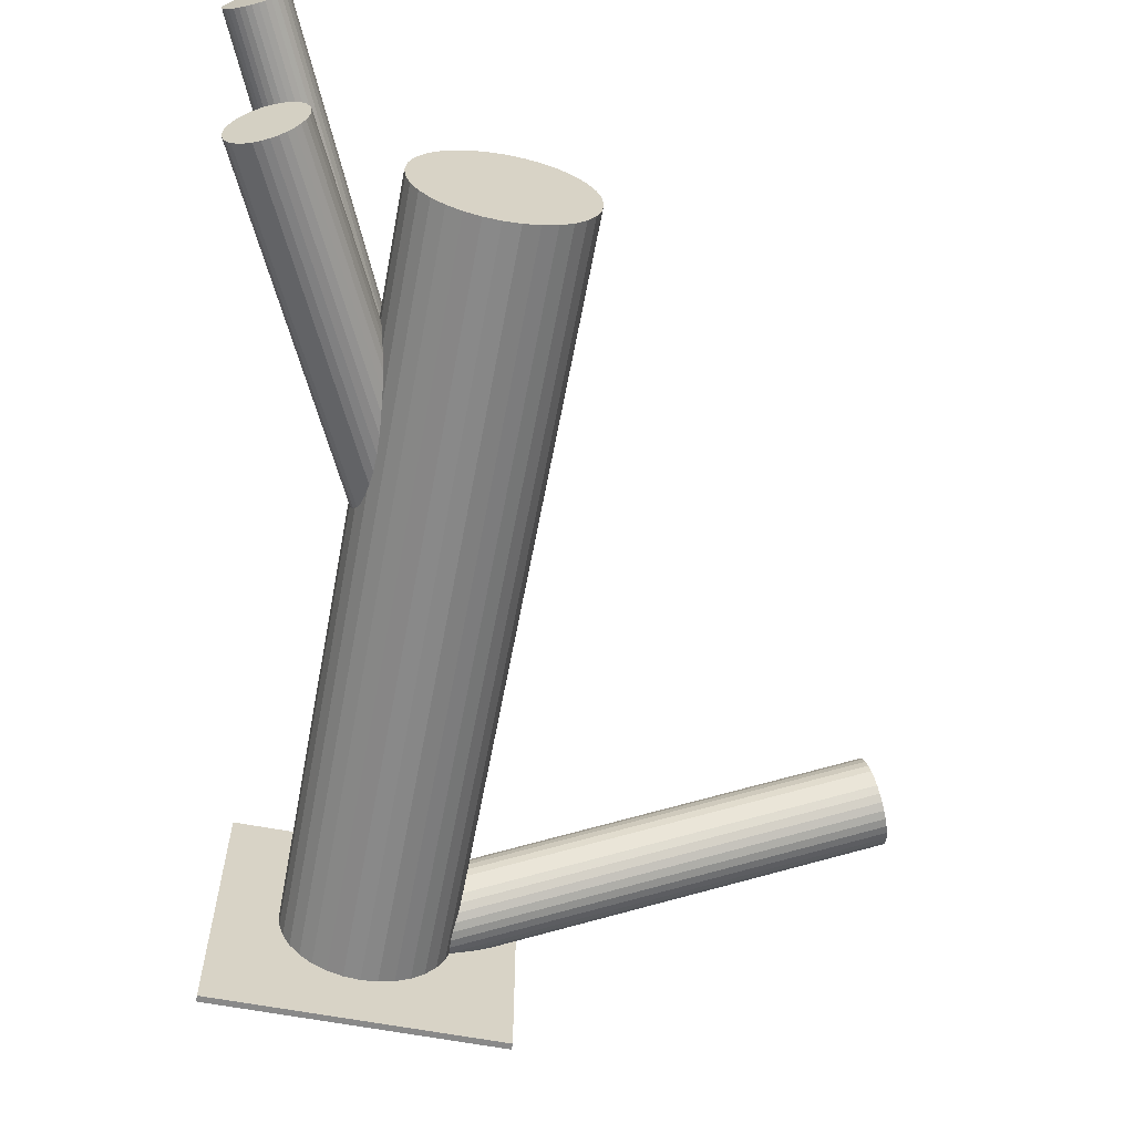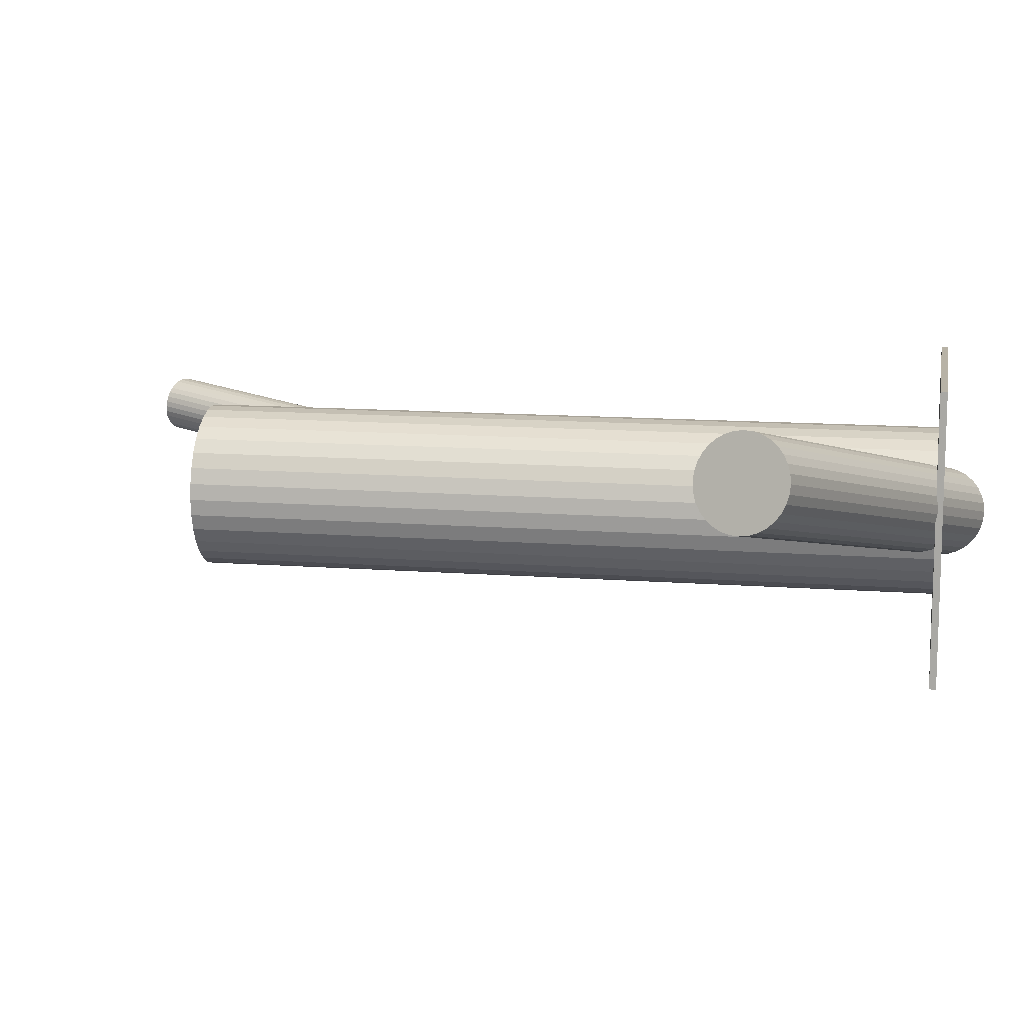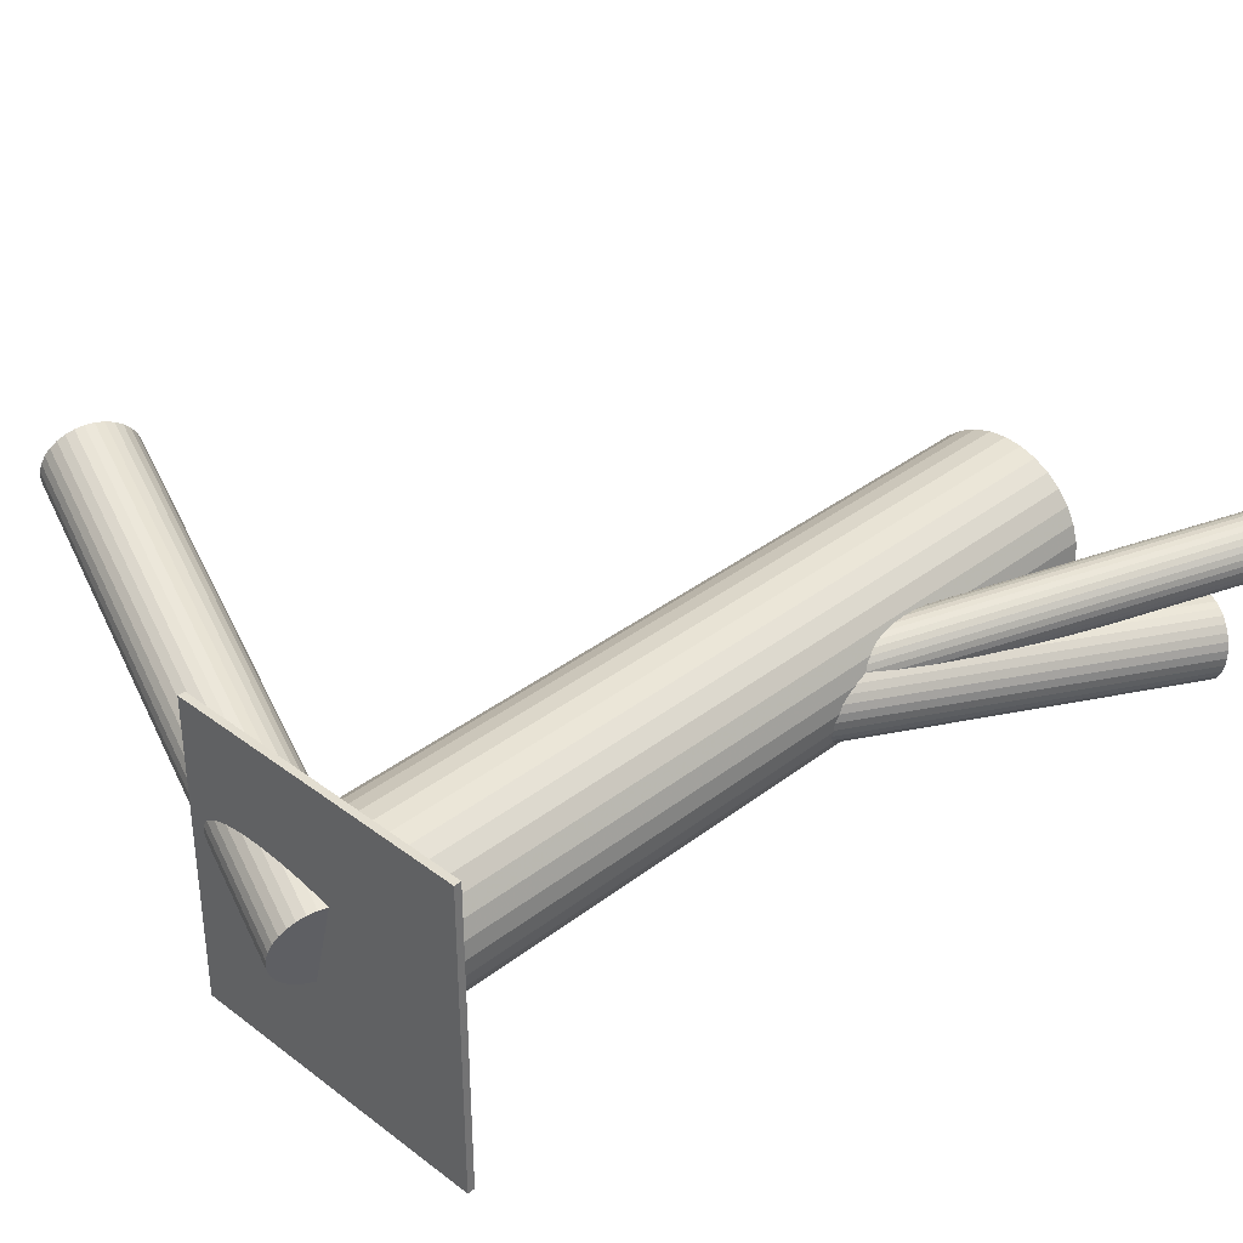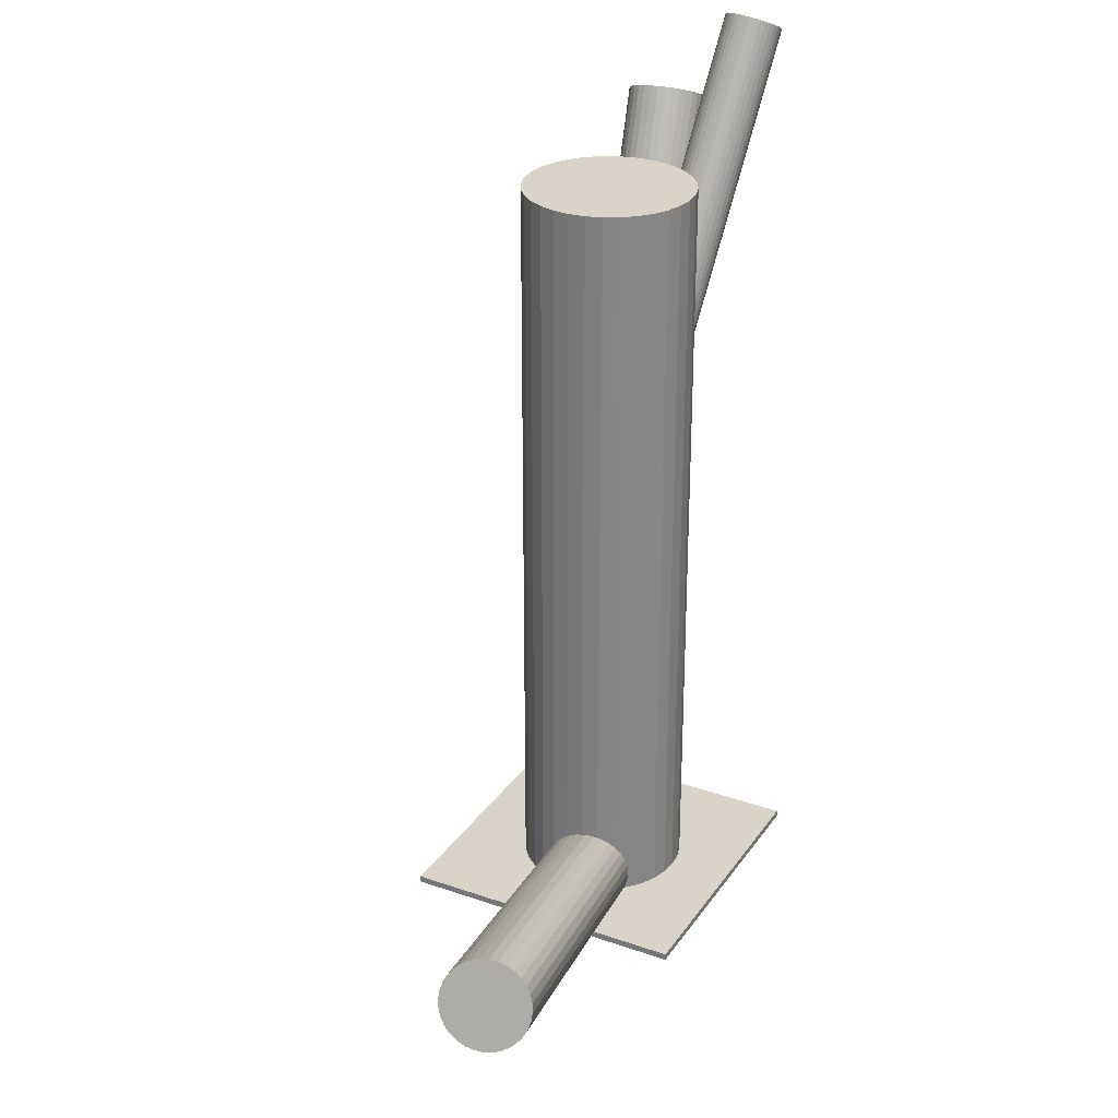
<metadata>
{"format":"obj","ext":"obj","renderer":"f3d","projection":"perspective","resolution":1024,"background":"white","views":[{"elev":-63.0,"azim":-10.7,"up":"+Y"},{"elev":12.4,"azim":100.2,"up":"+Y"},{"elev":36.0,"azim":-135.2,"up":"+Y"},{"elev":28.7,"azim":117.6,"up":"+Z"}]}
</metadata>
<code>
v -0.03181 -0.002119 -0.1136
v -0.03181 -0.002119 0.09273
v -0.03181 0.02065 -0.1136
v -0.03181 0.02065 0.09273
v -0.03181 -0.02489 -0.1136
v -0.03181 -0.02489 0.09273
v -0.0231 0.01892 -0.1136
v -0.0231 0.01892 0.09273
v -0.0231 -0.02316 -0.1136
v -0.0231 -0.02316 0.09273
v -0.01077 0.006595 -0.1136
v -0.01077 0.006595 0.09273
v -0.01077 -0.01083 -0.1136
v -0.01077 -0.01083 0.09273
v -0.01288 -0.01477 -0.1136
v -0.01288 -0.01477 0.09273
v -0.01288 0.01053 -0.1136
v -0.01288 0.01053 0.09273
v -0.04446 0.01681 -0.1136
v -0.04446 0.01681 0.09273
v -0.04446 -0.02105 -0.1136
v -0.04446 -0.02105 0.09273
v -0.04791 -0.01822 -0.1136
v -0.04791 -0.01822 0.09273
v -0.04791 0.01398 -0.1136
v -0.04791 0.01398 0.09273
v -0.009039 -0.002119 -0.1136
v -0.009039 -0.002119 0.09273
v -0.009476 0.002323 -0.1136
v -0.009476 0.002323 0.09273
v -0.009476 -0.006562 -0.1136
v -0.009476 -0.006562 0.09273
v -0.02737 0.02021 -0.1136
v -0.02737 0.02021 0.09273
v -0.02737 -0.02445 -0.1136
v -0.02737 -0.02445 0.09273
v -0.03625 0.02021 -0.1136
v -0.03625 0.02021 0.09273
v -0.03625 -0.02445 -0.1136
v -0.03625 -0.02445 0.09273
v -0.05414 0.002323 -0.1136
v -0.05414 0.002323 0.09273
v -0.05414 -0.006562 -0.1136
v -0.05414 -0.006562 0.09273
v -0.05458 -0.002119 -0.1136
v -0.05458 -0.002119 0.09273
v -0.01571 -0.01822 -0.1136
v -0.01571 -0.01822 0.09273
v -0.01571 0.01398 -0.1136
v -0.01571 0.01398 0.09273
v -0.01916 0.01681 -0.1136
v -0.01916 0.01681 0.09273
v -0.01916 -0.02105 -0.1136
v -0.01916 -0.02105 0.09273
v -0.05074 -0.01477 -0.1136
v -0.05074 -0.01477 0.09273
v -0.05074 0.01053 -0.1136
v -0.05074 0.01053 0.09273
v -0.05285 0.006595 -0.1136
v -0.05285 0.006595 0.09273
v -0.05285 -0.01083 -0.1136
v -0.05285 -0.01083 0.09273
v -0.04052 0.01892 -0.1136
v -0.04052 0.01892 0.09273
v -0.04052 -0.02316 -0.1136
v -0.04052 -0.02316 0.09273
v -0.08583 -0.01161 0.1007
v -0.03181 -0.002119 -0.01402
v -0.07668 -0.01 0.1052
v -0.02265 -0.00051 -0.009577
v -0.09499 -0.01322 0.09629
v -0.04097 -0.003728 -0.01847
v -0.0858 -0.001345 0.1016
v -0.03177 0.008149 -0.01315
v -0.08937 -0.001973 0.09987
v -0.03535 0.007521 -0.01489
v -0.08223 -0.00228 0.1032
v -0.02821 0.007214 -0.01155
v -0.0924 -0.004068 0.09827
v -0.03838 0.005426 -0.01649
v -0.08398 -0.001621 0.1024
v -0.02995 0.007873 -0.01232
v -0.09099 -0.002852 0.09903
v -0.03696 0.006642 -0.01572
v -0.08405 -0.02176 0.1007
v -0.03003 -0.01227 -0.01402
v -0.09447 -0.01517 0.09638
v -0.04044 -0.005677 -0.01838
v -0.0765 -0.01201 0.1051
v -0.02248 -0.002521 -0.009663
v -0.0781 -0.01765 0.1039
v -0.02407 -0.008158 -0.01088
v -0.09105 -0.01993 0.09759
v -0.03702 -0.01043 -0.01716
v -0.09246 -0.01859 0.09704
v -0.03843 -0.009096 -0.01772
v -0.07723 -0.01591 0.1044
v -0.02321 -0.00642 -0.01033
v -0.09361 -0.01698 0.09663
v -0.03959 -0.00749 -0.01813
v -0.07669 -0.01401 0.1048
v -0.02267 -0.004516 -0.009916
v -0.09498 -0.009216 0.09663
v -0.04095 0.000278 -0.01813
v -0.07806 -0.006242 0.1048
v -0.02403 0.003251 -0.009916
v -0.09444 -0.007312 0.09704
v -0.04041 0.002181 -0.01772
v -0.07921 -0.004636 0.1044
v -0.02519 0.004857 -0.01033
v -0.08062 -0.003299 0.1039
v -0.0266 0.006195 -0.01088
v -0.09357 -0.005574 0.09759
v -0.03955 0.003919 -0.01716
v -0.09516 -0.01121 0.09638
v -0.04114 -0.001717 -0.01838
v -0.0772 -0.008055 0.1051
v -0.02318 0.001439 -0.009663
v -0.08762 -0.001464 0.1007
v -0.03359 0.00803 -0.01402
v -0.08068 -0.02037 0.1024
v -0.02666 -0.01088 -0.01232
v -0.08769 -0.02161 0.09903
v -0.03367 -0.01211 -0.01572
v -0.07926 -0.01916 0.1032
v -0.02524 -0.009664 -0.01155
v -0.08944 -0.02095 0.09827
v -0.03541 -0.01145 -0.01649
v -0.0823 -0.02125 0.1016
v -0.02827 -0.01176 -0.01315
v -0.08587 -0.02188 0.09987
v -0.03185 -0.01239 -0.01489
v 0.09572 0.02993 -0.06889
v -0.03181 -0.002119 -0.1136
v 0.09941 0.03085 -0.08009
v -0.02812 -0.001192 -0.1248
v 0.09203 0.029 -0.0577
v -0.0355 -0.003046 -0.1024
v 0.1004 0.02247 -0.07681
v -0.02716 -0.009573 -0.1215
v 0.09515 0.02116 -0.06098
v -0.03238 -0.01088 -0.1057
v 0.09217 0.04099 -0.06671
v -0.03536 0.008947 -0.1114
v 0.09361 0.04136 -0.07108
v -0.03392 0.009309 -0.1158
v 0.09105 0.03553 -0.05958
v -0.03648 0.003481 -0.1043
v 0.09719 0.03707 -0.0782
v -0.03034 0.005023 -0.1229
v 0.09154 0.03126 -0.05791
v -0.03599 -0.0007912 -0.1026
v 0.09878 0.03307 -0.07987
v -0.02875 0.001027 -0.1246
v 0.0986 0.01846 -0.06889
v -0.02893 -0.01359 -0.1136
v 0.09447 0.04088 -0.07318
v -0.03306 0.00883 -0.1179
v 0.09164 0.04017 -0.06461
v -0.03588 0.008121 -0.1093
v 0.09127 0.03895 -0.06267
v -0.03626 0.006901 -0.1074
v 0.09537 0.03998 -0.07511
v -0.03216 0.007931 -0.1198
v 0.09341 0.02468 -0.05855
v -0.03412 -0.007364 -0.1032
v 0.1002 0.0264 -0.07924
v -0.0273 -0.005651 -0.1239
v 0.09121 0.03346 -0.05855
v -0.03632 0.001413 -0.1032
v 0.09802 0.03517 -0.07924
v -0.0295 0.003126 -0.1239
v 0.09607 0.01988 -0.06267
v -0.03146 -0.01217 -0.1074
v 0.1002 0.02091 -0.07511
v -0.02736 -0.01114 -0.1198
v 0.09979 0.01969 -0.07318
v -0.02774 -0.01236 -0.1179
v 0.09697 0.01898 -0.06461
v -0.03056 -0.01307 -0.1093
v 0.09284 0.04139 -0.06889
v -0.03469 0.009348 -0.1136
v 0.09266 0.02678 -0.05791
v -0.03487 -0.005266 -0.1026
v 0.0999 0.0286 -0.07987
v -0.02763 -0.003447 -0.1246
v 0.09425 0.02279 -0.05958
v -0.03328 -0.009261 -0.1043
v 0.1004 0.02433 -0.0782
v -0.02714 -0.007719 -0.1229
v 0.09783 0.0185 -0.06671
v -0.0297 -0.01355 -0.1114
v 0.09927 0.01886 -0.07108
v -0.02826 -0.01319 -0.1158
v 0.09629 0.03869 -0.07681
v -0.03124 0.006645 -0.1215
v 0.09107 0.03738 -0.06098
v -0.03646 0.005334 -0.1057
v -0.03181 -0.002119 -0.009401
v -0.09329 0.01006 0.1214
v -0.02488 -0.003492 -0.006014
v -0.08636 0.008685 0.1248
v -0.03874 -0.0007462 -0.01279
v -0.1002 0.01143 0.118
v -0.03056 -0.009747 -0.008105
v -0.09205 0.00243 0.1227
v -0.03587 -0.008696 -0.0107
v -0.09735 0.003481 0.1201
v -0.03333 -0.009806 -0.009401
v -0.09481 0.002371 0.1214
v -0.02531 -0.004965 -0.006079
v -0.08679 0.007212 0.1247
v -0.03891 -0.002272 -0.01272
v -0.1004 0.009905 0.1181
v -0.03693 -0.007748 -0.01128
v -0.09841 0.004429 0.1195
v -0.02922 -0.009274 -0.007519
v -0.09071 0.002903 0.1233
v -0.03195 -0.009926 -0.00874
v -0.09343 0.002251 0.122
v -0.03466 -0.009391 -0.01006
v -0.09614 0.002786 0.1207
v -0.0252 0.00101 -0.006585
v -0.08668 0.01319 0.1242
v -0.03673 0.003293 -0.01222
v -0.09821 0.01547 0.1186
v -0.02599 -0.006329 -0.006272
v -0.08747 0.005848 0.1245
v -0.0388 -0.003792 -0.01253
v -0.1003 0.008385 0.1183
v -0.03564 0.004287 -0.0118
v -0.09712 0.01646 0.119
v -0.02583 0.002346 -0.007006
v -0.08731 0.01452 0.1238
v -0.03779 -0.006584 -0.0118
v -0.09927 0.005593 0.119
v -0.02799 -0.008526 -0.007006
v -0.08947 0.003651 0.1238
v -0.02482 -0.0004459 -0.006272
v -0.0863 0.01173 0.1245
v -0.03763 0.002091 -0.01253
v -0.09911 0.01427 0.1183
v -0.02689 -0.007532 -0.006585
v -0.08837 0.004646 0.1242
v -0.03842 -0.005248 -0.01222
v -0.0999 0.006929 0.1186
v -0.02896 0.005152 -0.00874
v -0.09045 0.01733 0.122
v -0.03167 0.005688 -0.01006
v -0.09315 0.01787 0.1207
v -0.0344 0.005035 -0.01128
v -0.09588 0.01721 0.1195
v -0.02669 0.00351 -0.007519
v -0.08817 0.01569 0.1233
v -0.02471 -0.001966 -0.006079
v -0.0862 0.01021 0.1247
v -0.03831 0.0007271 -0.01272
v -0.09979 0.0129 0.1181
v -0.03029 0.005568 -0.009401
v -0.09177 0.01774 0.1214
v -0.02775 0.004457 -0.008105
v -0.08923 0.01663 0.1227
v -0.03306 0.005508 -0.0107
v -0.09454 0.01769 0.1201
v -0.07109 -0.04139 -0.1136
v -0.07109 -0.04139 -0.1118
v -0.07109 0.03716 -0.1136
v -0.07109 0.03716 -0.1118
v 0.007465 -0.04139 -0.1136
v 0.007465 -0.04139 -0.1118
v 0.007465 0.03716 -0.1136
v 0.007465 0.03716 -0.1118
f 27 1 29
f 27 29 28
f 28 29 30
f 28 30 2
f 29 1 11
f 29 11 30
f 30 11 12
f 30 12 2
f 11 1 17
f 11 17 12
f 12 17 18
f 12 18 2
f 17 1 49
f 17 49 18
f 18 49 50
f 18 50 2
f 49 1 51
f 49 51 50
f 50 51 52
f 50 52 2
f 51 1 7
f 51 7 52
f 52 7 8
f 52 8 2
f 7 1 33
f 7 33 8
f 8 33 34
f 8 34 2
f 33 1 3
f 33 3 34
f 34 3 4
f 34 4 2
f 3 1 37
f 3 37 4
f 4 37 38
f 4 38 2
f 37 1 63
f 37 63 38
f 38 63 64
f 38 64 2
f 63 1 19
f 63 19 64
f 64 19 20
f 64 20 2
f 19 1 25
f 19 25 20
f 20 25 26
f 20 26 2
f 25 1 57
f 25 57 26
f 26 57 58
f 26 58 2
f 57 1 59
f 57 59 58
f 58 59 60
f 58 60 2
f 59 1 41
f 59 41 60
f 60 41 42
f 60 42 2
f 41 1 45
f 41 45 42
f 42 45 46
f 42 46 2
f 45 1 43
f 45 43 46
f 46 43 44
f 46 44 2
f 43 1 61
f 43 61 44
f 44 61 62
f 44 62 2
f 61 1 55
f 61 55 62
f 62 55 56
f 62 56 2
f 55 1 23
f 55 23 56
f 56 23 24
f 56 24 2
f 23 1 21
f 23 21 24
f 24 21 22
f 24 22 2
f 21 1 65
f 21 65 22
f 22 65 66
f 22 66 2
f 65 1 39
f 65 39 66
f 66 39 40
f 66 40 2
f 39 1 5
f 39 5 40
f 40 5 6
f 40 6 2
f 5 1 35
f 5 35 6
f 6 35 36
f 6 36 2
f 35 1 9
f 35 9 36
f 36 9 10
f 36 10 2
f 9 1 53
f 9 53 10
f 10 53 54
f 10 54 2
f 53 1 47
f 53 47 54
f 54 47 48
f 54 48 2
f 47 1 15
f 47 15 48
f 48 15 16
f 48 16 2
f 15 1 13
f 15 13 16
f 16 13 14
f 16 14 2
f 13 1 31
f 13 31 14
f 14 31 32
f 14 32 2
f 31 1 27
f 31 27 32
f 32 27 28
f 32 28 2
f 86 68 130
f 86 130 85
f 85 130 129
f 85 129 67
f 130 68 122
f 130 122 129
f 129 122 121
f 129 121 67
f 122 68 126
f 122 126 121
f 121 126 125
f 121 125 67
f 126 68 92
f 126 92 125
f 125 92 91
f 125 91 67
f 92 68 98
f 92 98 91
f 91 98 97
f 91 97 67
f 98 68 102
f 98 102 97
f 97 102 101
f 97 101 67
f 102 68 90
f 102 90 101
f 101 90 89
f 101 89 67
f 90 68 70
f 90 70 89
f 89 70 69
f 89 69 67
f 70 68 118
f 70 118 69
f 69 118 117
f 69 117 67
f 118 68 106
f 118 106 117
f 117 106 105
f 117 105 67
f 106 68 110
f 106 110 105
f 105 110 109
f 105 109 67
f 110 68 112
f 110 112 109
f 109 112 111
f 109 111 67
f 112 68 78
f 112 78 111
f 111 78 77
f 111 77 67
f 78 68 82
f 78 82 77
f 77 82 81
f 77 81 67
f 82 68 74
f 82 74 81
f 81 74 73
f 81 73 67
f 74 68 120
f 74 120 73
f 73 120 119
f 73 119 67
f 120 68 76
f 120 76 119
f 119 76 75
f 119 75 67
f 76 68 84
f 76 84 75
f 75 84 83
f 75 83 67
f 84 68 80
f 84 80 83
f 83 80 79
f 83 79 67
f 80 68 114
f 80 114 79
f 79 114 113
f 79 113 67
f 114 68 108
f 114 108 113
f 113 108 107
f 113 107 67
f 108 68 104
f 108 104 107
f 107 104 103
f 107 103 67
f 104 68 116
f 104 116 103
f 103 116 115
f 103 115 67
f 116 68 72
f 116 72 115
f 115 72 71
f 115 71 67
f 72 68 88
f 72 88 71
f 71 88 87
f 71 87 67
f 88 68 100
f 88 100 87
f 87 100 99
f 87 99 67
f 100 68 96
f 100 96 99
f 99 96 95
f 99 95 67
f 96 68 94
f 96 94 95
f 95 94 93
f 95 93 67
f 94 68 128
f 94 128 93
f 93 128 127
f 93 127 67
f 128 68 124
f 128 124 127
f 127 124 123
f 127 123 67
f 124 68 132
f 124 132 123
f 123 132 131
f 123 131 67
f 132 68 86
f 132 86 131
f 131 86 85
f 131 85 67
f 182 134 144
f 182 144 181
f 181 144 143
f 181 143 133
f 144 134 160
f 144 160 143
f 143 160 159
f 143 159 133
f 160 134 162
f 160 162 159
f 159 162 161
f 159 161 133
f 162 134 198
f 162 198 161
f 161 198 197
f 161 197 133
f 198 134 148
f 198 148 197
f 197 148 147
f 197 147 133
f 148 134 170
f 148 170 147
f 147 170 169
f 147 169 133
f 170 134 152
f 170 152 169
f 169 152 151
f 169 151 133
f 152 134 138
f 152 138 151
f 151 138 137
f 151 137 133
f 138 134 184
f 138 184 137
f 137 184 183
f 137 183 133
f 184 134 166
f 184 166 183
f 183 166 165
f 183 165 133
f 166 134 188
f 166 188 165
f 165 188 187
f 165 187 133
f 188 134 142
f 188 142 187
f 187 142 141
f 187 141 133
f 142 134 174
f 142 174 141
f 141 174 173
f 141 173 133
f 174 134 180
f 174 180 173
f 173 180 179
f 173 179 133
f 180 134 192
f 180 192 179
f 179 192 191
f 179 191 133
f 192 134 156
f 192 156 191
f 191 156 155
f 191 155 133
f 156 134 194
f 156 194 155
f 155 194 193
f 155 193 133
f 194 134 178
f 194 178 193
f 193 178 177
f 193 177 133
f 178 134 176
f 178 176 177
f 177 176 175
f 177 175 133
f 176 134 140
f 176 140 175
f 175 140 139
f 175 139 133
f 140 134 190
f 140 190 139
f 139 190 189
f 139 189 133
f 190 134 168
f 190 168 189
f 189 168 167
f 189 167 133
f 168 134 186
f 168 186 167
f 167 186 185
f 167 185 133
f 186 134 136
f 186 136 185
f 185 136 135
f 185 135 133
f 136 134 154
f 136 154 135
f 135 154 153
f 135 153 133
f 154 134 172
f 154 172 153
f 153 172 171
f 153 171 133
f 172 134 150
f 172 150 171
f 171 150 149
f 171 149 133
f 150 134 196
f 150 196 149
f 149 196 195
f 149 195 133
f 196 134 164
f 196 164 195
f 195 164 163
f 195 163 133
f 164 134 158
f 164 158 163
f 163 158 157
f 163 157 133
f 158 134 146
f 158 146 157
f 157 146 145
f 157 145 133
f 146 134 182
f 146 182 145
f 145 182 181
f 145 181 133
f 209 199 219
f 209 219 210
f 210 219 220
f 210 220 200
f 219 199 205
f 219 205 220
f 220 205 206
f 220 206 200
f 205 199 217
f 205 217 206
f 206 217 218
f 206 218 200
f 217 199 237
f 217 237 218
f 218 237 238
f 218 238 200
f 237 199 243
f 237 243 238
f 238 243 244
f 238 244 200
f 243 199 227
f 243 227 244
f 244 227 228
f 244 228 200
f 227 199 211
f 227 211 228
f 228 211 212
f 228 212 200
f 211 199 201
f 211 201 212
f 212 201 202
f 212 202 200
f 201 199 255
f 201 255 202
f 202 255 256
f 202 256 200
f 255 199 239
f 255 239 256
f 256 239 240
f 256 240 200
f 239 199 223
f 239 223 240
f 240 223 224
f 240 224 200
f 223 199 233
f 223 233 224
f 224 233 234
f 224 234 200
f 233 199 253
f 233 253 234
f 234 253 254
f 234 254 200
f 253 199 261
f 253 261 254
f 254 261 262
f 254 262 200
f 261 199 247
f 261 247 262
f 262 247 248
f 262 248 200
f 247 199 259
f 247 259 248
f 248 259 260
f 248 260 200
f 259 199 249
f 259 249 260
f 260 249 250
f 260 250 200
f 249 199 263
f 249 263 250
f 250 263 264
f 250 264 200
f 263 199 251
f 263 251 264
f 264 251 252
f 264 252 200
f 251 199 231
f 251 231 252
f 252 231 232
f 252 232 200
f 231 199 225
f 231 225 232
f 232 225 226
f 232 226 200
f 225 199 241
f 225 241 226
f 226 241 242
f 226 242 200
f 241 199 257
f 241 257 242
f 242 257 258
f 242 258 200
f 257 199 203
f 257 203 258
f 258 203 204
f 258 204 200
f 203 199 213
f 203 213 204
f 204 213 214
f 204 214 200
f 213 199 229
f 213 229 214
f 214 229 230
f 214 230 200
f 229 199 245
f 229 245 230
f 230 245 246
f 230 246 200
f 245 199 235
f 245 235 246
f 246 235 236
f 246 236 200
f 235 199 215
f 235 215 236
f 236 215 216
f 236 216 200
f 215 199 207
f 215 207 216
f 216 207 208
f 216 208 200
f 207 199 221
f 207 221 208
f 208 221 222
f 208 222 200
f 221 199 209
f 221 209 222
f 222 209 210
f 222 210 200
f 266 268 265
f 269 266 265
f 265 268 267
f 267 269 265
f 266 272 268
f 270 266 269
f 270 272 266
f 268 272 267
f 271 269 267
f 267 272 271
f 271 270 269
f 272 270 271

</code>
